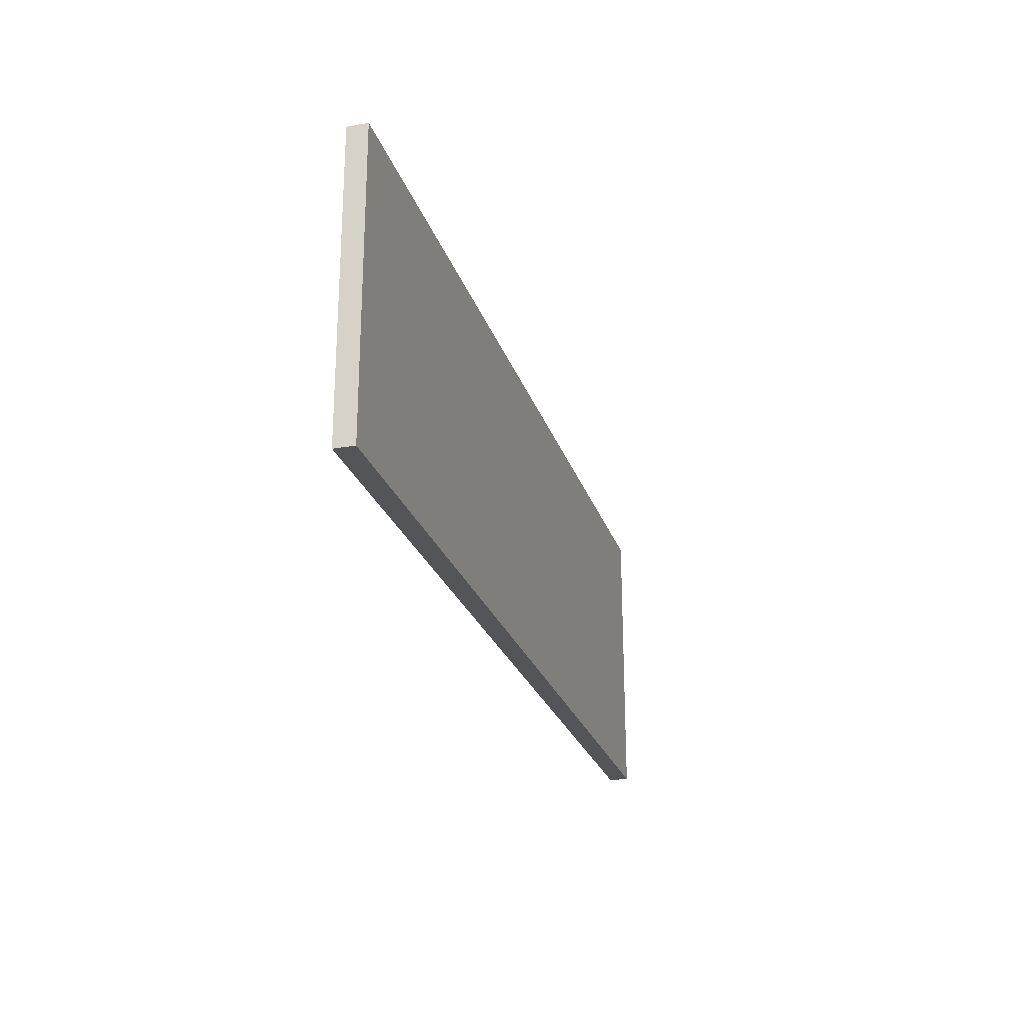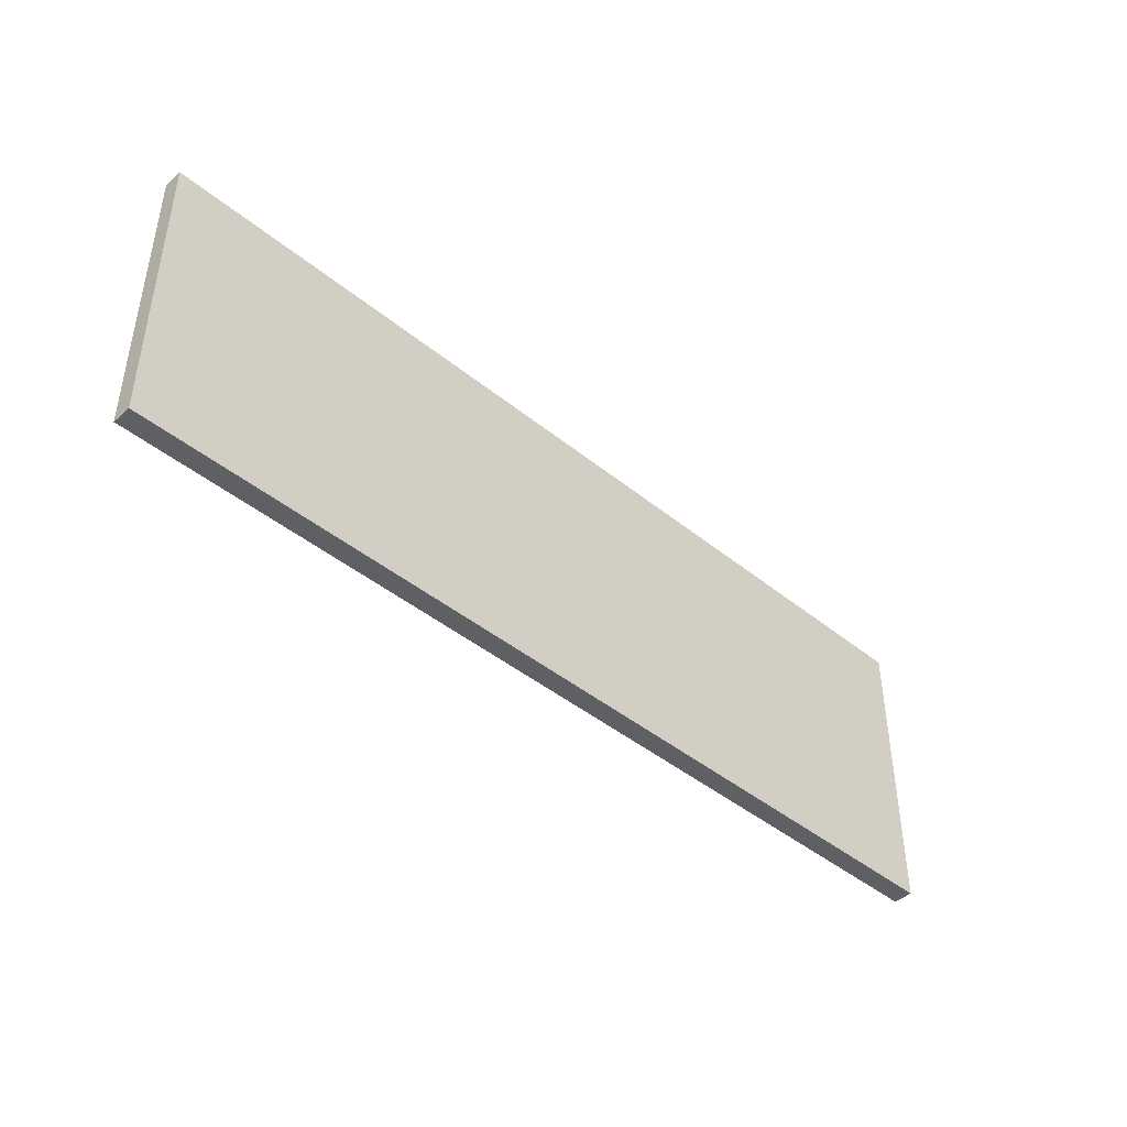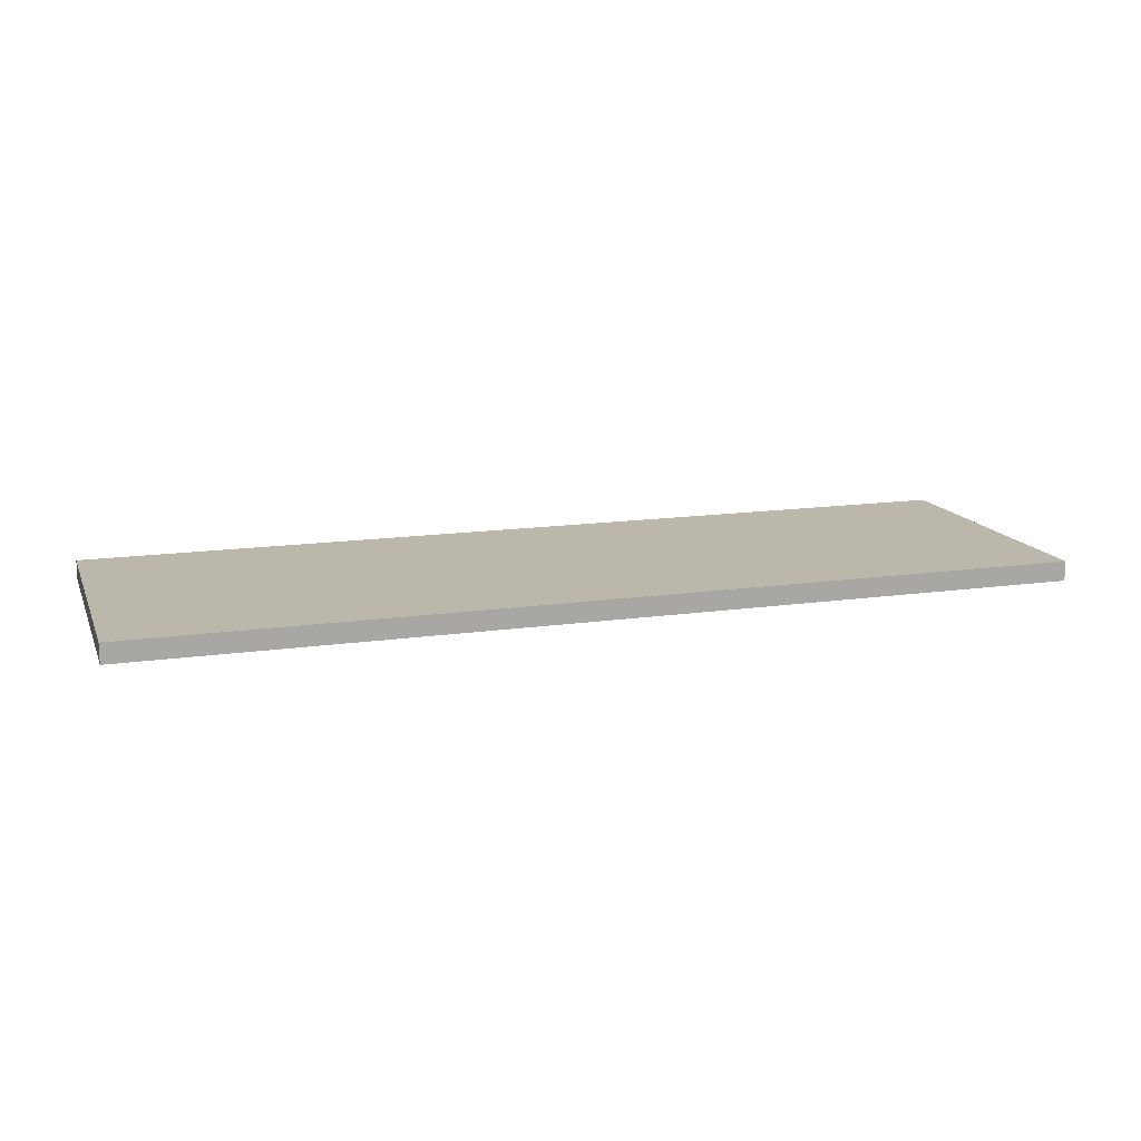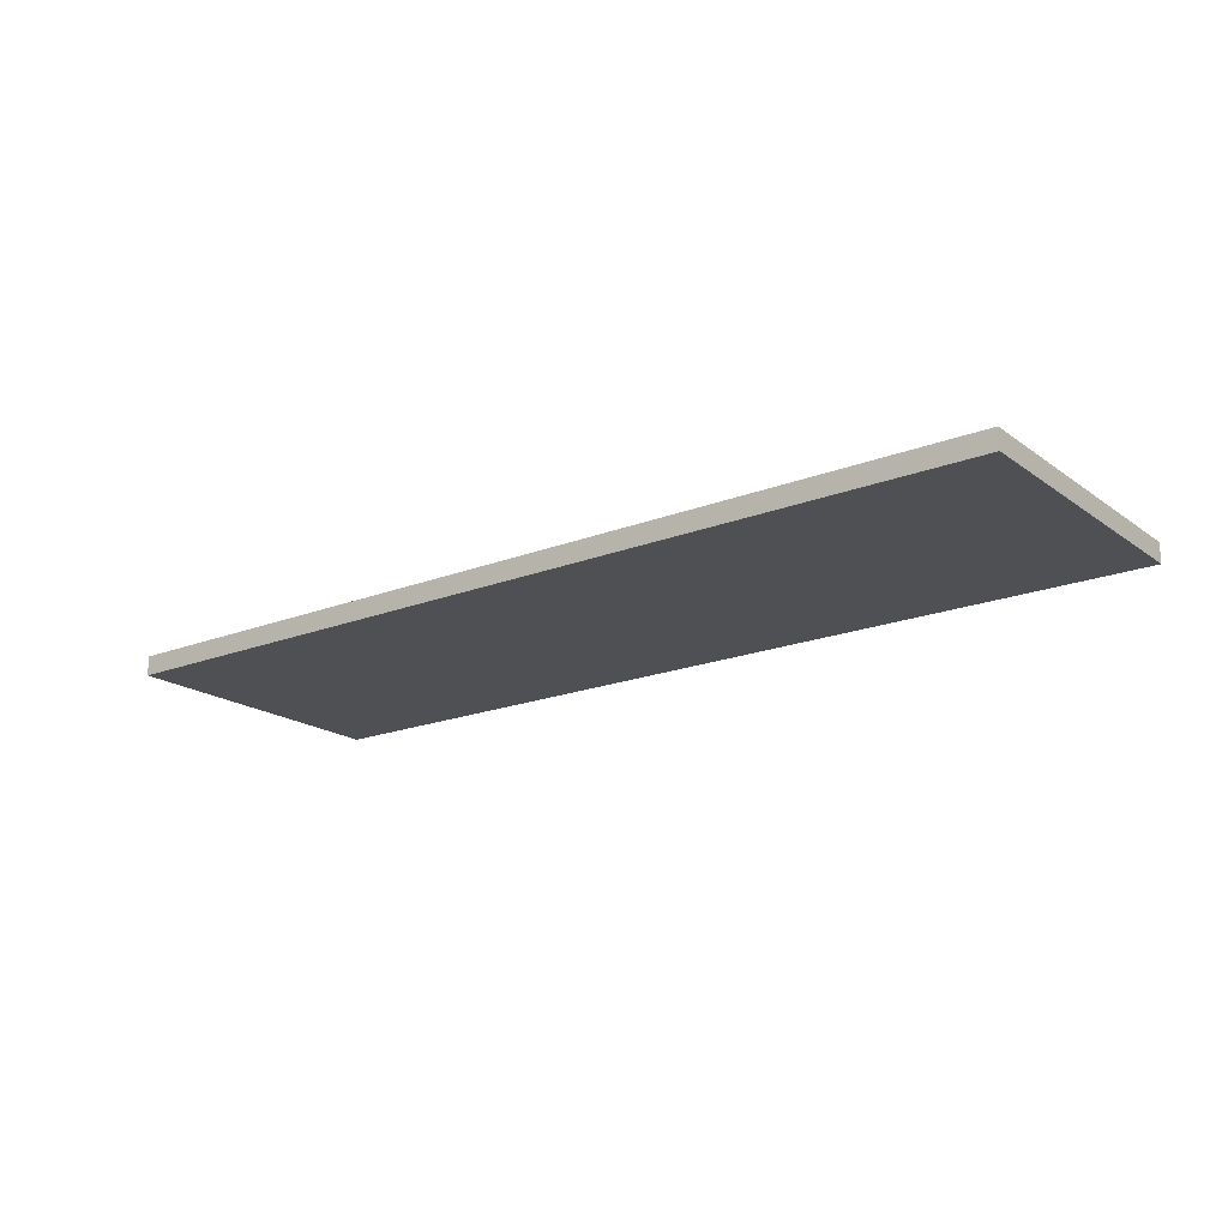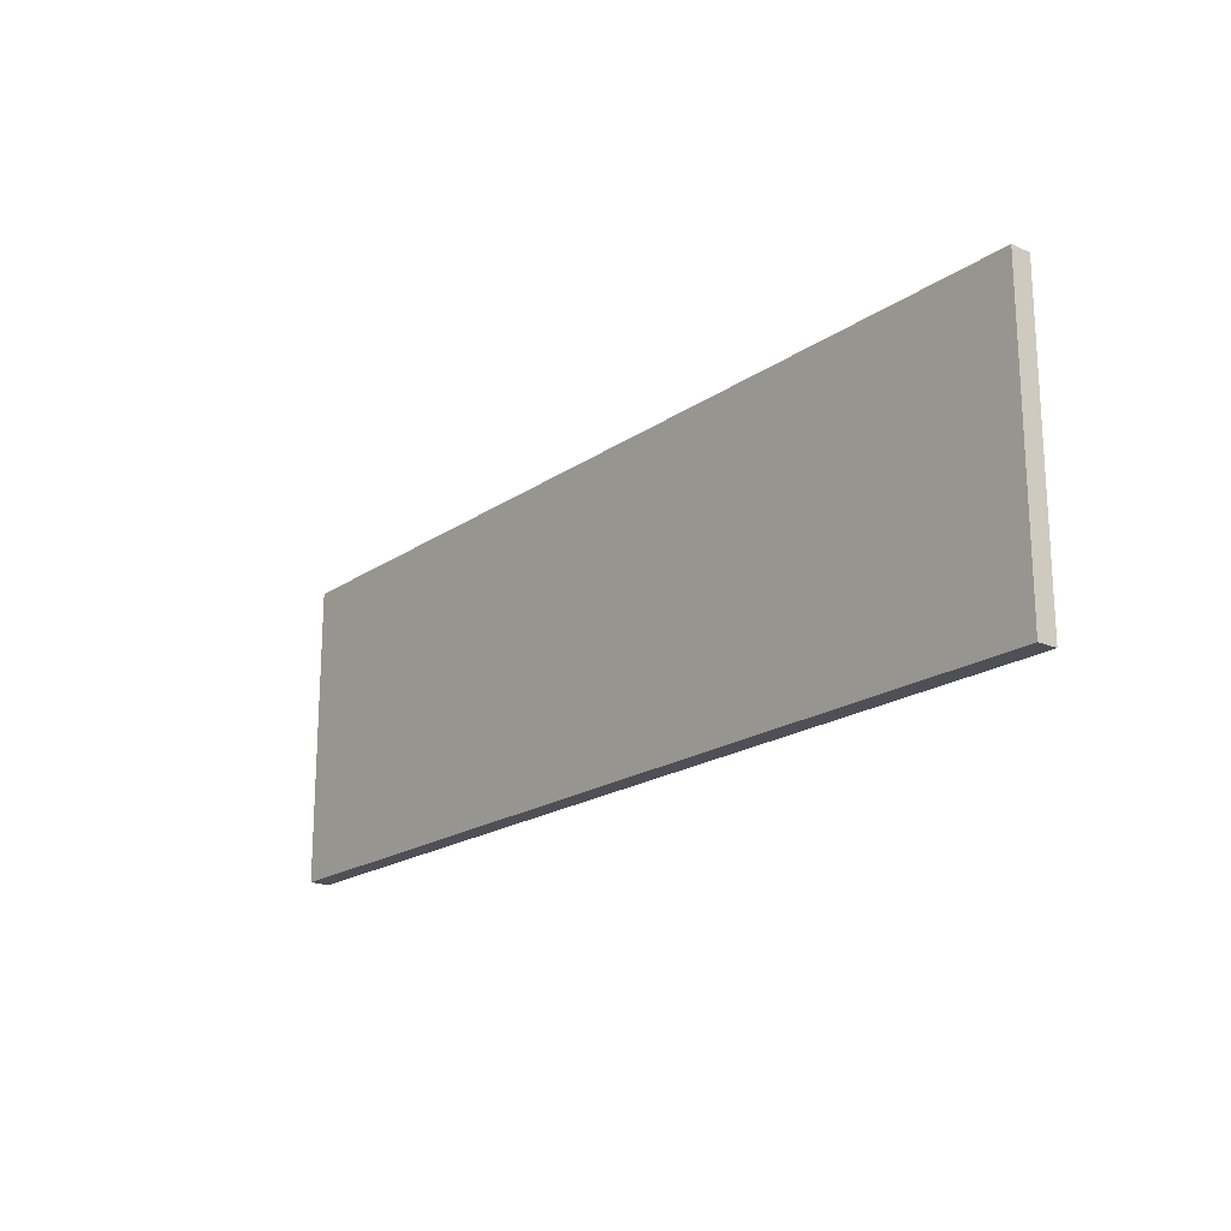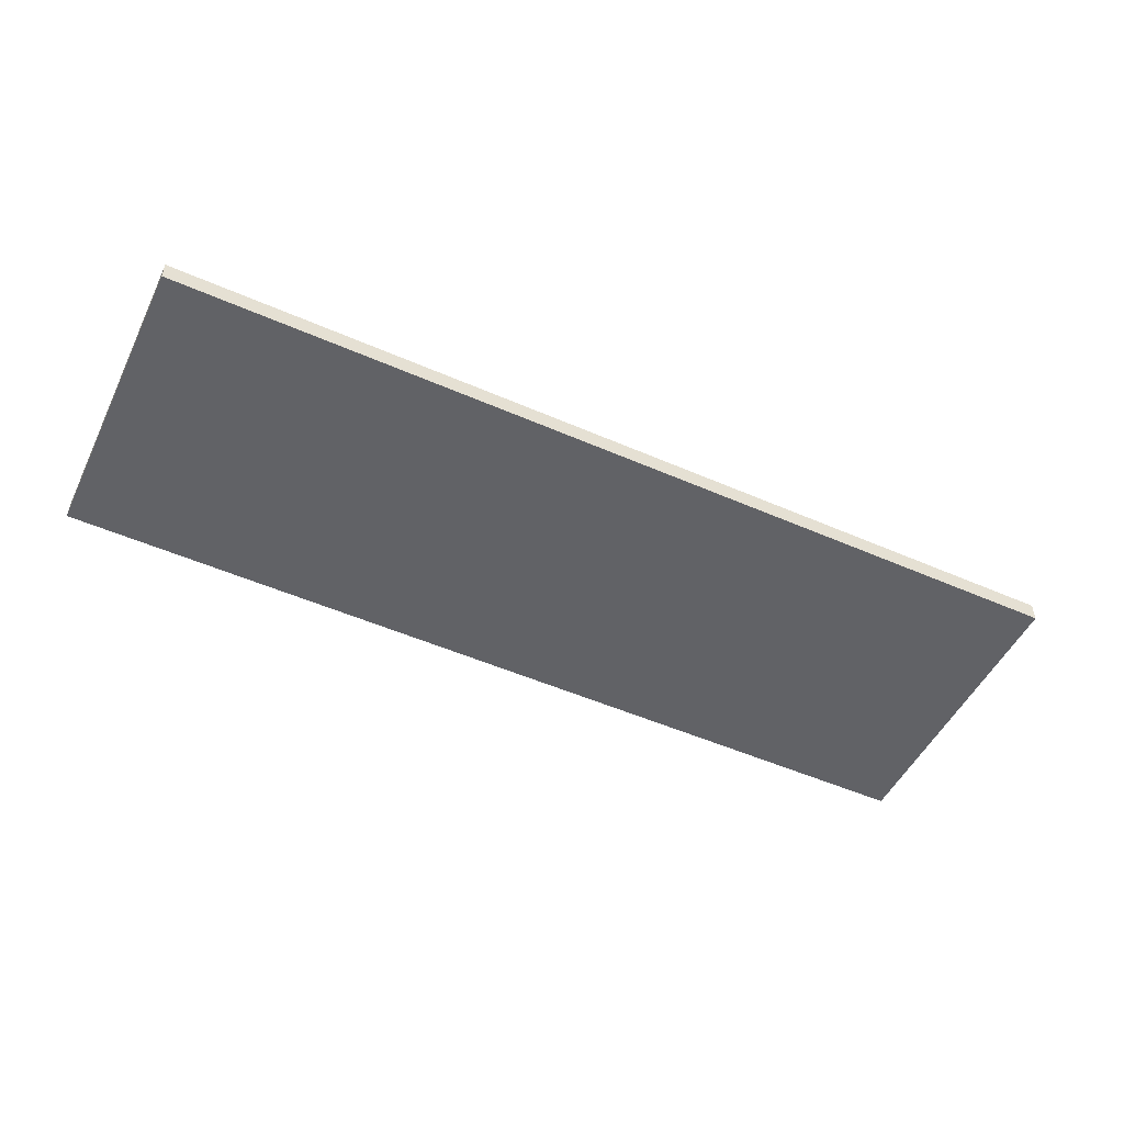
<metadata>
{"format":"obj","ext":"obj","renderer":"f3d","projection":"perspective","resolution":1024,"background":"white","views":[{"elev":-24.5,"azim":106.0,"up":"+Z"},{"elev":-43.3,"azim":-43.9,"up":"+Z"},{"elev":14.4,"azim":162.4,"up":"+Y"},{"elev":-18.9,"azim":36.8,"up":"+Y"},{"elev":-19.4,"azim":51.6,"up":"+Z"},{"elev":-50.7,"azim":-25.6,"up":"+Y"}]}
</metadata>
<code>
o Plane
v -2.051 0 0.6586
v 2.051 0 0.6586
v -2.051 0 -0.6586
v 2.051 0 -0.6586
v -2.051 0.0873 -0.6586
v -2.051 0.0873 0.6586
v 2.051 0.0873 0.6586
v 2.051 0.0873 -0.6586
f 3 2 1
f 7 5 6
f 3 8 4
f 2 6 1
f 4 7 2
f 1 5 3
f 3 4 2
f 7 8 5
f 3 5 8
f 2 7 6
f 4 8 7
f 1 6 5

</code>
